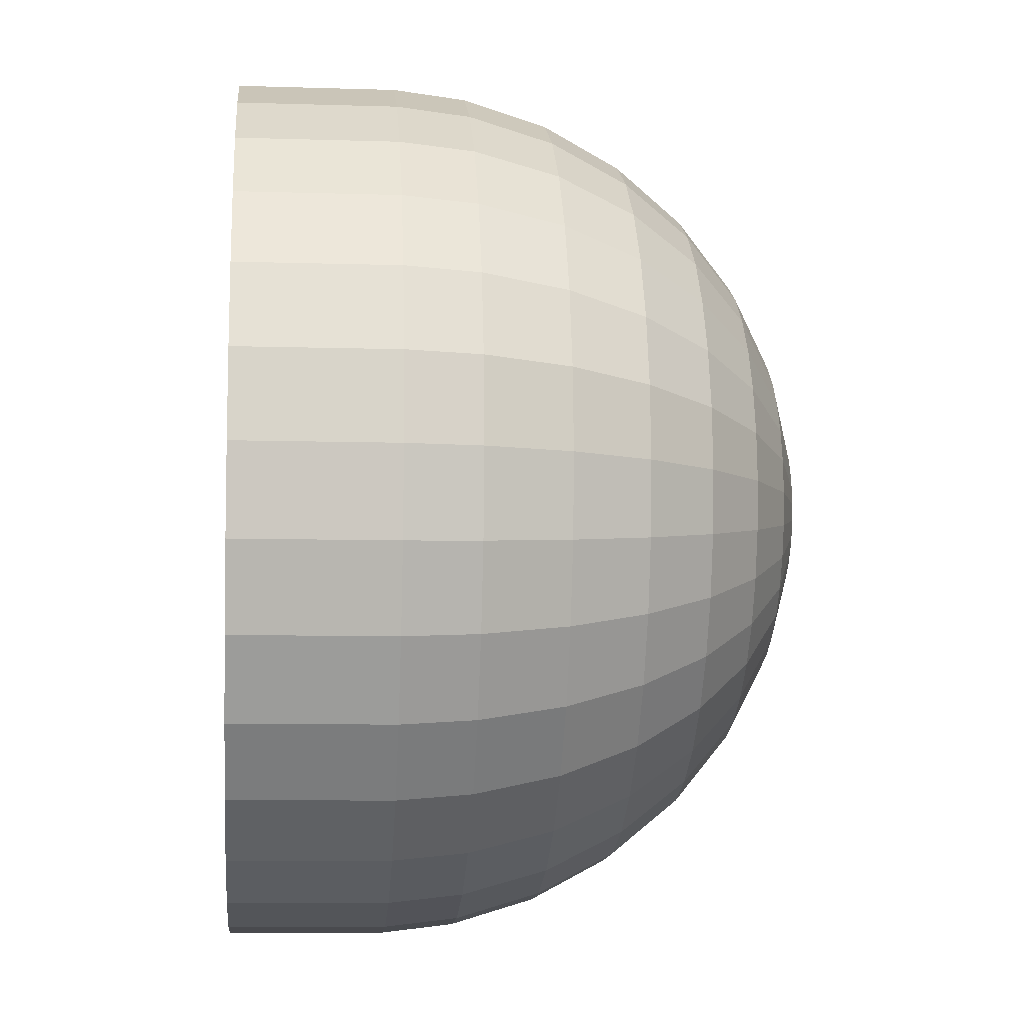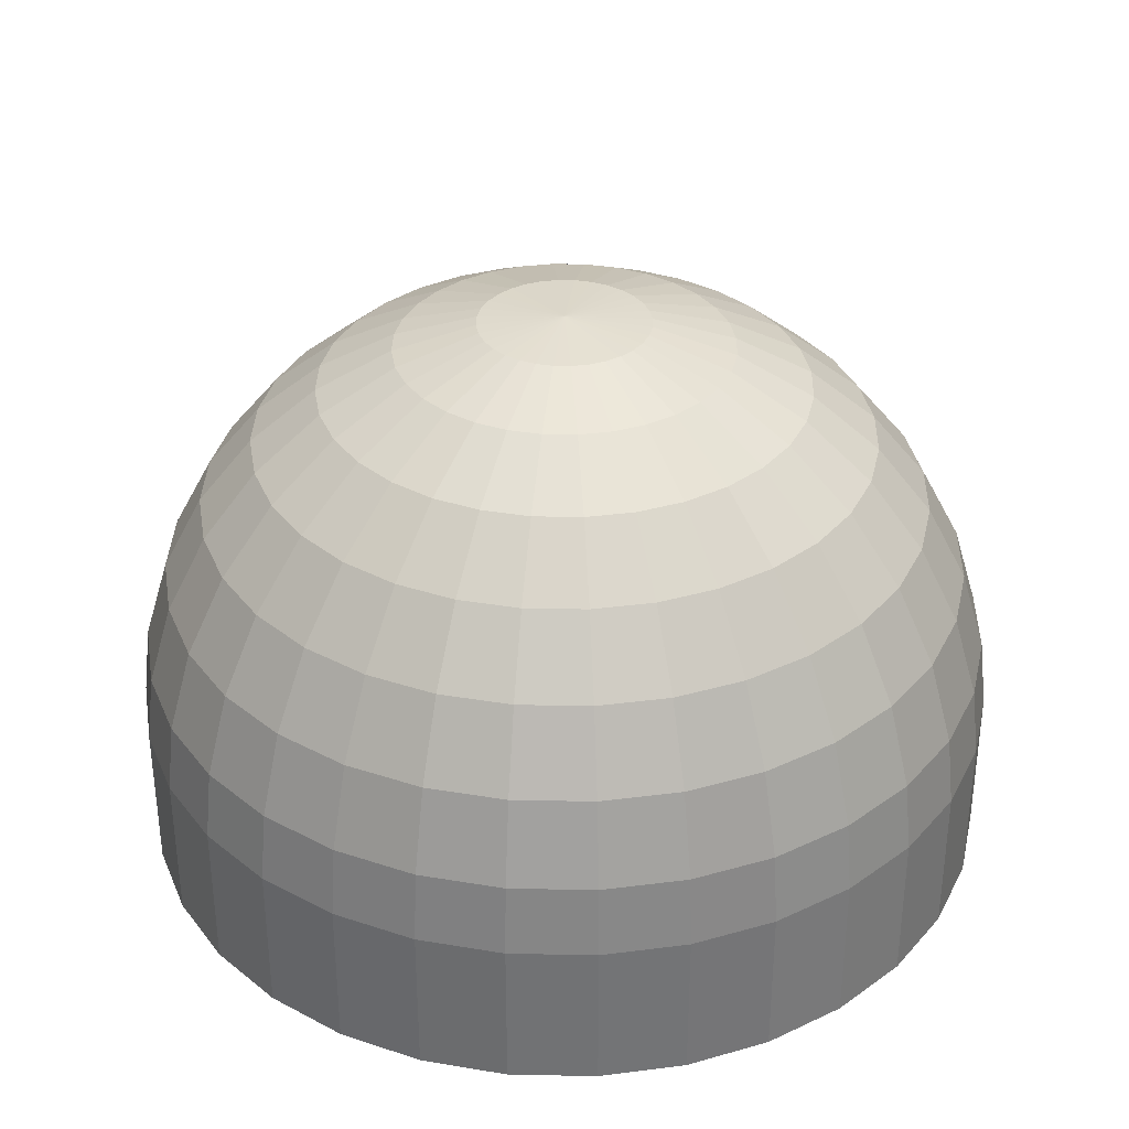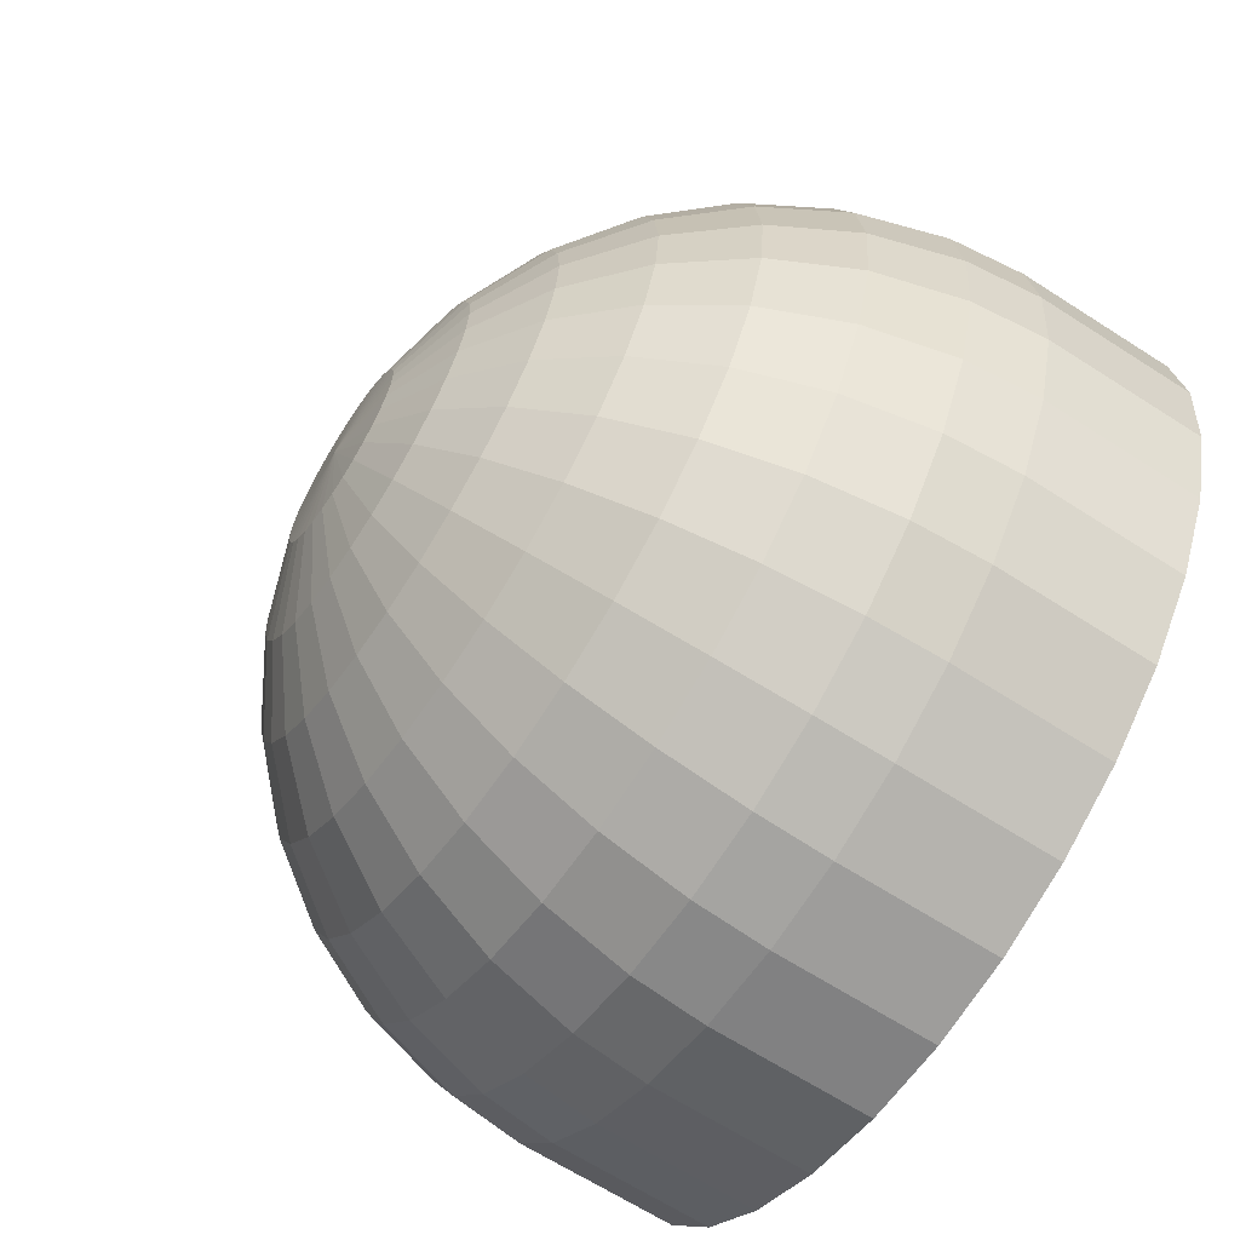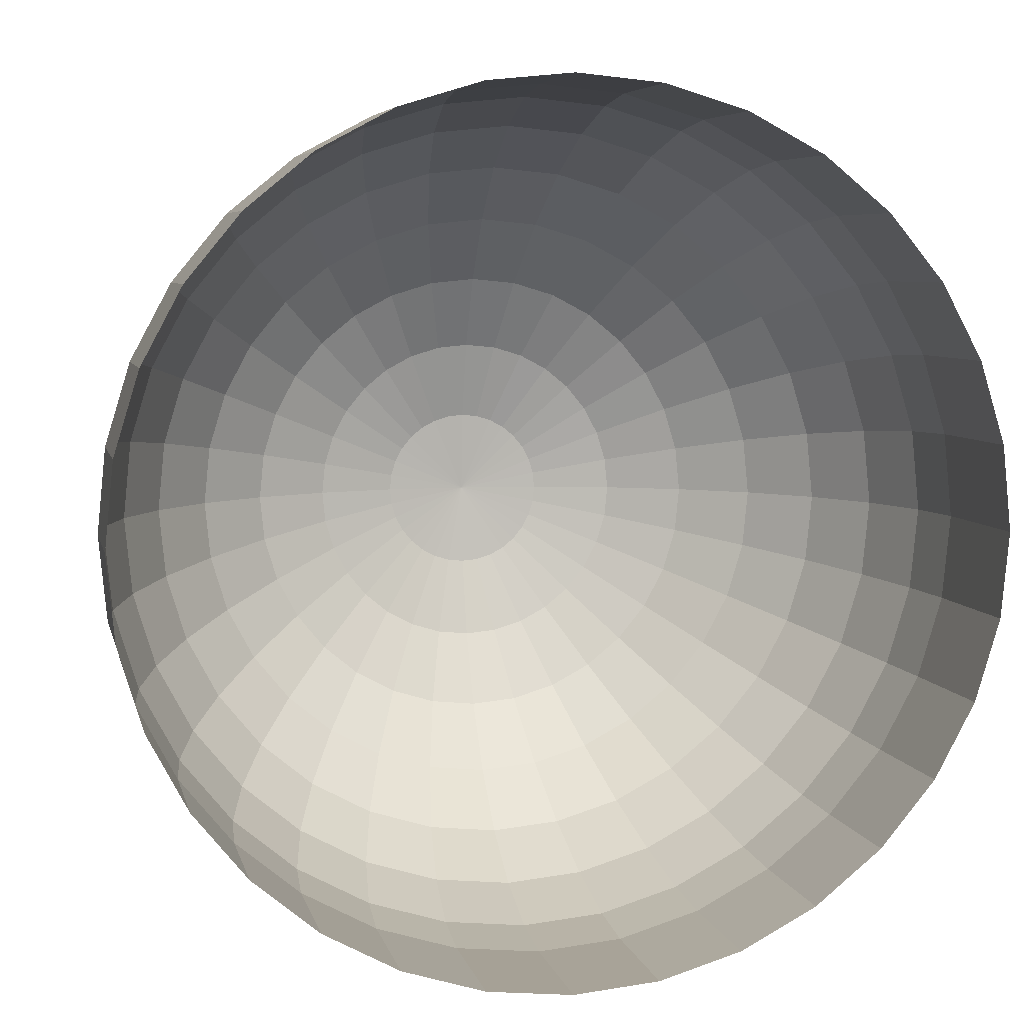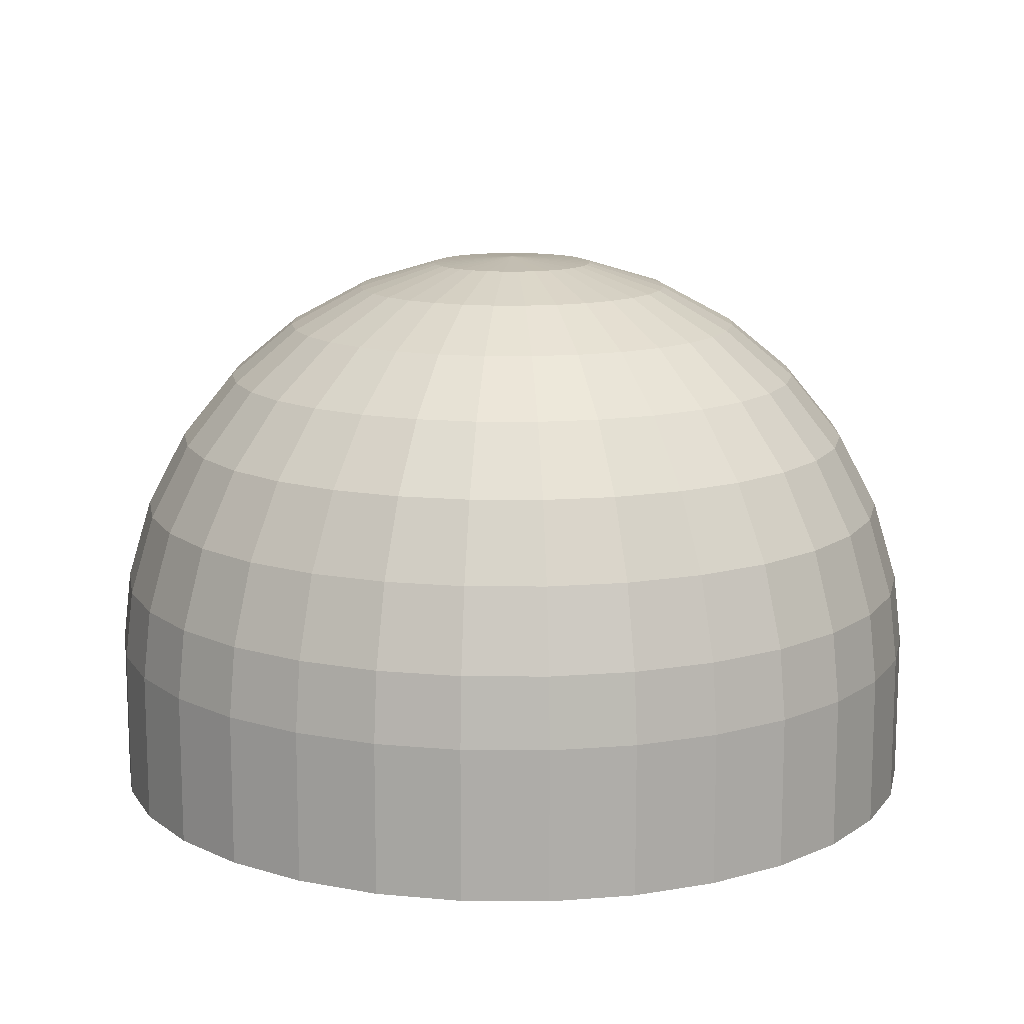
<metadata>
{"format":"obj","ext":"obj","renderer":"f3d","projection":"perspective","resolution":1024,"background":"white","views":[{"elev":-7.8,"azim":84.9,"up":"+Z"},{"elev":34.3,"azim":-105.4,"up":"+Y"},{"elev":-65.5,"azim":-122.9,"up":"+Z"},{"elev":5.8,"azim":-11.8,"up":"+Z"},{"elev":13.0,"azim":6.5,"up":"+Y"}]}
</metadata>
<code>
o Sphere
v 0 0.8275 -0.5502
v 0 0.5529 -0.8235
v 0 0.1942 -0.9714
v 0 0.03252 -0.9904
v 0.03769 0.9761 -0.1895
v 0.07394 0.9194 -0.3717
v 0.1073 0.8275 -0.5397
v 0.1366 0.7037 -0.6869
v 0.1607 0.5529 -0.8077
v 0.1785 0.3808 -0.8974
v 0.1895 0.1942 -0.9527
v 0.1932 0.03252 -0.9714
v 0.07394 0.9761 -0.1785
v 0.145 0.9194 -0.3502
v 0.2106 0.8275 -0.5083
v 0.268 0.7037 -0.647
v 0.3151 0.5529 -0.7608
v 0.3502 0.3808 -0.8454
v 0.3717 0.1942 -0.8974
v 0.379 0.03252 -0.915
v 0.1073 0.9761 -0.1607
v 0.2106 0.9194 -0.3151
v 0.3057 0.8275 -0.4575
v 0.3891 0.7037 -0.5823
v 0.4575 0.5529 -0.6847
v 0.5083 0.3808 -0.7608
v 0.5397 0.1942 -0.8077
v 0.5502 0.03252 -0.8235
v 0.1366 0.9761 -0.1366
v 0.268 0.9194 -0.268
v 0.3891 0.8275 -0.3891
v 0.4952 0.7037 -0.4952
v 0.5823 0.5529 -0.5823
v 0.647 0.3808 -0.647
v 0.6869 0.1942 -0.6869
v 0.7003 0.03252 -0.7003
v 0.1607 0.9761 -0.1073
v 0.3151 0.9194 -0.2106
v 0.4575 0.8275 -0.3057
v 0.5823 0.7037 -0.3891
v 0.6847 0.5529 -0.4575
v 0.7608 0.3808 -0.5083
v 0.8077 0.1942 -0.5397
v 0.8235 0.03252 -0.5502
v 0 0.9904 -0
v 0.1785 0.9761 -0.07394
v 0.3502 0.9194 -0.145
v 0.5083 0.8275 -0.2106
v 0.647 0.7037 -0.268
v 0.7608 0.5529 -0.3151
v 0.8454 0.3808 -0.3502
v 0.8974 0.1942 -0.3717
v 0.915 0.03252 -0.379
v 0.1895 0.9761 -0.03769
v 0.3717 0.9194 -0.07394
v 0.5397 0.8275 -0.1073
v 0.6869 0.7037 -0.1366
v 0.8077 0.5529 -0.1607
v 0.8974 0.3808 -0.1785
v 0.9527 0.1942 -0.1895
v 0.9714 0.03252 -0.1932
v 0.1932 0.9761 0
v 0.379 0.9194 0
v 0.5502 0.8275 0
v 0.7003 0.7037 0
v 0.8235 0.5529 0
v 0.915 0.3808 -0
v 0.9714 0.1942 0
v 0.9904 0.03252 0
v 0.1895 0.9761 0.03769
v 0.3717 0.9194 0.07394
v 0.5397 0.8275 0.1073
v 0.6869 0.7037 0.1366
v 0.8077 0.5529 0.1607
v 0.8974 0.3808 0.1785
v 0.9527 0.1942 0.1895
v 0.9714 0.03252 0.1932
v 0.1785 0.9761 0.07394
v 0.3502 0.9194 0.145
v 0.5083 0.8275 0.2106
v 0.647 0.7037 0.268
v 0.7608 0.5529 0.3151
v 0.8454 0.3808 0.3502
v 0.8974 0.1942 0.3717
v 0.915 0.03252 0.379
v 0.1607 0.9761 0.1073
v 0.3151 0.9194 0.2106
v 0.4575 0.8275 0.3057
v 0.5823 0.7037 0.3891
v 0.6847 0.5529 0.4575
v 0.7608 0.3808 0.5083
v 0.8077 0.1942 0.5397
v 0.8235 0.03252 0.5502
v 0.1366 0.9761 0.1366
v 0.268 0.9194 0.268
v 0.3891 0.8275 0.3891
v 0.4952 0.7037 0.4952
v 0.5823 0.5529 0.5823
v 0.647 0.3808 0.647
v 0.6869 0.1942 0.6869
v 0.7003 0.03252 0.7003
v 0.1073 0.9761 0.1607
v 0.2106 0.9194 0.3151
v 0.3057 0.8275 0.4575
v 0.3891 0.7037 0.5823
v 0.4575 0.5529 0.6847
v 0.5083 0.3808 0.7608
v 0.5397 0.1942 0.8077
v 0.5502 0.03252 0.8235
v 0.07394 0.9761 0.1785
v 0.145 0.9194 0.3502
v 0.2106 0.8275 0.5083
v 0.268 0.7037 0.647
v 0.3151 0.5529 0.7608
v 0.3502 0.3808 0.8454
v 0.3717 0.1942 0.8974
v 0.379 0.03252 0.915
v 0.03769 0.9761 0.1895
v 0.07394 0.9194 0.3717
v 0.1073 0.8275 0.5397
v 0.1366 0.7037 0.6869
v 0.1607 0.5529 0.8077
v 0.1785 0.3808 0.8974
v 0.1895 0.1942 0.9527
v 0.1932 0.03252 0.9714
v -0 0.9761 0.1932
v -0 0.9194 0.379
v -0 0.8275 0.5502
v -0 0.7037 0.7003
v -0 0.5529 0.8235
v -0 0.3808 0.915
v -0 0.1942 0.9714
v -0 0.03252 0.9904
v -0.03769 0.9761 0.1895
v -0.07394 0.9194 0.3717
v -0.1073 0.8275 0.5397
v -0.1366 0.7037 0.6869
v -0.1607 0.5529 0.8077
v -0.1785 0.3808 0.8974
v -0.1895 0.1942 0.9527
v -0.1932 0.03252 0.9714
v -0.07394 0.9761 0.1785
v -0.145 0.9194 0.3502
v -0.2106 0.8275 0.5083
v -0.268 0.7037 0.647
v -0.3151 0.5529 0.7608
v -0.3502 0.3808 0.8454
v -0.3717 0.1942 0.8974
v -0.379 0.03252 0.915
v -0.1073 0.9761 0.1607
v -0.2106 0.9194 0.3151
v -0.3057 0.8275 0.4575
v -0.3891 0.7037 0.5823
v -0.4575 0.5529 0.6847
v -0.5083 0.3808 0.7608
v -0.5397 0.1942 0.8077
v -0.5502 0.03252 0.8235
v -0.1366 0.9761 0.1366
v -0.268 0.9194 0.268
v -0.3891 0.8275 0.3891
v -0.4952 0.7037 0.4952
v -0.5823 0.5529 0.5823
v -0.647 0.3808 0.647
v -0.6869 0.1942 0.6869
v -0.7003 0.03252 0.7003
v -0.1607 0.9761 0.1073
v -0.3151 0.9194 0.2106
v -0.4575 0.8275 0.3057
v -0.5823 0.7037 0.3891
v -0.6847 0.5529 0.4575
v -0.7608 0.3808 0.5083
v -0.8077 0.1942 0.5397
v -0.8235 0.03252 0.5502
v -0.1785 0.9761 0.07394
v -0.3502 0.9194 0.145
v -0.5083 0.8275 0.2106
v -0.647 0.7037 0.268
v -0.7608 0.5529 0.3151
v -0.8454 0.3808 0.3502
v -0.8974 0.1942 0.3717
v -0.915 0.03252 0.379
v -0.1895 0.9761 0.03769
v -0.3717 0.9194 0.07394
v -0.5397 0.8275 0.1073
v -0.6869 0.7037 0.1366
v -0.8077 0.5529 0.1607
v -0.8974 0.3808 0.1785
v -0.9527 0.1942 0.1895
v -0.9714 0.03252 0.1932
v -0.1932 0.9761 -0
v -0.379 0.9194 -0
v -0.5502 0.8275 -0
v -0.7003 0.7037 -0
v -0.8235 0.5529 -0
v -0.915 0.3808 -0
v -0.9714 0.1942 -0
v -0.9904 0.03252 -0
v -0.1895 0.9761 -0.03769
v -0.3717 0.9194 -0.07394
v -0.5397 0.8275 -0.1073
v -0.6869 0.7037 -0.1366
v -0.8077 0.5529 -0.1607
v -0.8974 0.3808 -0.1785
v -0.9527 0.1942 -0.1895
v -0.9714 0.03252 -0.1932
v -0.1785 0.9761 -0.07394
v -0.3502 0.9194 -0.145
v -0.5083 0.8275 -0.2106
v -0.647 0.7037 -0.268
v -0.7608 0.5529 -0.3151
v -0.8454 0.3808 -0.3502
v -0.8974 0.1942 -0.3717
v -0.915 0.03252 -0.379
v -0.1607 0.9761 -0.1073
v -0.3151 0.9194 -0.2106
v -0.4575 0.8275 -0.3057
v -0.5823 0.7037 -0.3891
v -0.6847 0.5529 -0.4575
v -0.7608 0.3808 -0.5083
v -0.8077 0.1942 -0.5397
v -0.8235 0.03252 -0.5502
v -0.1366 0.9761 -0.1366
v -0.268 0.9194 -0.268
v -0.3891 0.8275 -0.3891
v -0.4952 0.7037 -0.4952
v -0.5823 0.5529 -0.5823
v -0.647 0.3808 -0.647
v -0.6869 0.1942 -0.6869
v -0.7003 0.03252 -0.7003
v -0.1073 0.9761 -0.1607
v -0.2106 0.9194 -0.3151
v -0.3057 0.8275 -0.4575
v -0.3891 0.7037 -0.5823
v -0.4575 0.5529 -0.6847
v -0.5083 0.3808 -0.7608
v -0.5397 0.1942 -0.8077
v -0.5502 0.03252 -0.8235
v -0.07394 0.9761 -0.1785
v -0.145 0.9194 -0.3502
v -0.2106 0.8275 -0.5083
v -0.268 0.7037 -0.647
v -0.3151 0.5529 -0.7608
v -0.3502 0.3808 -0.8454
v -0.3717 0.1942 -0.8974
v -0.379 0.03252 -0.915
v -0.03769 0.9761 -0.1895
v -0.07394 0.9194 -0.3717
v -0.1073 0.8275 -0.5397
v -0.1366 0.7037 -0.6869
v -0.1607 0.5529 -0.8077
v -0.1785 0.3808 -0.8974
v -0.1895 0.1942 -0.9527
v -0.1932 0.03252 -0.9714
v 0 0.9761 -0.1932
v 0 0.9194 -0.379
v 0 0.7037 -0.7003
v 0 0.3808 -0.915
v 0 -0.3176 -0.9904
v 0.1932 -0.3176 -0.9714
v 0.379 -0.3176 -0.915
v 0.5502 -0.3176 -0.8235
v 0.7003 -0.3176 -0.7003
v 0.8235 -0.3176 -0.5502
v 0.915 -0.3176 -0.379
v 0.9714 -0.3176 -0.1932
v 0.9904 -0.3176 0
v 0.9714 -0.3176 0.1932
v 0.915 -0.3176 0.379
v 0.8235 -0.3176 0.5502
v 0.7003 -0.3176 0.7003
v 0.5502 -0.3176 0.8235
v 0.379 -0.3176 0.915
v 0.1932 -0.3176 0.9714
v -0 -0.3176 0.9904
v -0.1932 -0.3176 0.9714
v -0.379 -0.3176 0.915
v -0.5502 -0.3176 0.8235
v -0.7003 -0.3176 0.7003
v -0.8235 -0.3176 0.5502
v -0.915 -0.3176 0.379
v -0.9714 -0.3176 0.1932
v -0.9904 -0.3176 -0
v -0.9714 -0.3176 -0.1932
v -0.915 -0.3176 -0.379
v -0.8235 -0.3176 -0.5502
v -0.7003 -0.3176 -0.7003
v -0.5502 -0.3176 -0.8235
v -0.379 -0.3176 -0.915
v -0.1932 -0.3176 -0.9714
f 256 1 7 8
f 2 256 8 9
f 257 2 9 10
f 3 257 10 11
f 4 3 11 12
f 254 45 5
f 255 254 5 6
f 1 255 6 7
f 7 6 14 15
f 8 7 15 16
f 9 8 16 17
f 10 9 17 18
f 11 10 18 19
f 12 11 19 20
f 5 45 13
f 6 5 13 14
f 19 18 26 27
f 20 19 27 28
f 13 45 21
f 14 13 21 22
f 15 14 22 23
f 16 15 23 24
f 17 16 24 25
f 18 17 25 26
f 23 22 30 31
f 24 23 31 32
f 25 24 32 33
f 26 25 33 34
f 27 26 34 35
f 28 27 35 36
f 21 45 29
f 22 21 29 30
f 35 34 42 43
f 36 35 43 44
f 29 45 37
f 30 29 37 38
f 31 30 38 39
f 32 31 39 40
f 33 32 40 41
f 34 33 41 42
f 40 39 48 49
f 41 40 49 50
f 42 41 50 51
f 43 42 51 52
f 44 43 52 53
f 37 45 46
f 38 37 46 47
f 39 38 47 48
f 53 52 60 61
f 46 45 54
f 47 46 54 55
f 48 47 55 56
f 49 48 56 57
f 50 49 57 58
f 51 50 58 59
f 52 51 59 60
f 57 56 64 65
f 58 57 65 66
f 59 58 66 67
f 60 59 67 68
f 61 60 68 69
f 54 45 62
f 55 54 62 63
f 56 55 63 64
f 69 68 76 77
f 62 45 70
f 63 62 70 71
f 64 63 71 72
f 65 64 72 73
f 66 65 73 74
f 67 66 74 75
f 68 67 75 76
f 74 73 81 82
f 75 74 82 83
f 76 75 83 84
f 77 76 84 85
f 70 45 78
f 71 70 78 79
f 72 71 79 80
f 73 72 80 81
f 79 78 86 87
f 80 79 87 88
f 81 80 88 89
f 82 81 89 90
f 83 82 90 91
f 84 83 91 92
f 85 84 92 93
f 78 45 86
f 91 90 98 99
f 92 91 99 100
f 93 92 100 101
f 86 45 94
f 87 86 94 95
f 88 87 95 96
f 89 88 96 97
f 90 89 97 98
f 95 94 102 103
f 96 95 103 104
f 97 96 104 105
f 98 97 105 106
f 99 98 106 107
f 100 99 107 108
f 101 100 108 109
f 94 45 102
f 107 106 114 115
f 108 107 115 116
f 109 108 116 117
f 102 45 110
f 103 102 110 111
f 104 103 111 112
f 105 104 112 113
f 106 105 113 114
f 112 111 119 120
f 113 112 120 121
f 114 113 121 122
f 115 114 122 123
f 116 115 123 124
f 117 116 124 125
f 110 45 118
f 111 110 118 119
f 124 123 131 132
f 125 124 132 133
f 118 45 126
f 119 118 126 127
f 120 119 127 128
f 121 120 128 129
f 122 121 129 130
f 123 122 130 131
f 128 127 135 136
f 129 128 136 137
f 130 129 137 138
f 131 130 138 139
f 132 131 139 140
f 133 132 140 141
f 126 45 134
f 127 126 134 135
f 140 139 147 148
f 141 140 148 149
f 134 45 142
f 135 134 142 143
f 136 135 143 144
f 137 136 144 145
f 138 137 145 146
f 139 138 146 147
f 145 144 152 153
f 146 145 153 154
f 147 146 154 155
f 148 147 155 156
f 149 148 156 157
f 142 45 150
f 143 142 150 151
f 144 143 151 152
f 157 156 164 165
f 150 45 158
f 151 150 158 159
f 152 151 159 160
f 153 152 160 161
f 154 153 161 162
f 155 154 162 163
f 156 155 163 164
f 162 161 169 170
f 163 162 170 171
f 164 163 171 172
f 165 164 172 173
f 158 45 166
f 159 158 166 167
f 160 159 167 168
f 161 160 168 169
f 166 45 174
f 167 166 174 175
f 168 167 175 176
f 169 168 176 177
f 170 169 177 178
f 171 170 178 179
f 172 171 179 180
f 173 172 180 181
f 178 177 185 186
f 179 178 186 187
f 180 179 187 188
f 181 180 188 189
f 174 45 182
f 175 174 182 183
f 176 175 183 184
f 177 176 184 185
f 183 182 190 191
f 184 183 191 192
f 185 184 192 193
f 186 185 193 194
f 187 186 194 195
f 188 187 195 196
f 189 188 196 197
f 182 45 190
f 195 194 202 203
f 196 195 203 204
f 197 196 204 205
f 190 45 198
f 191 190 198 199
f 192 191 199 200
f 193 192 200 201
f 194 193 201 202
f 199 198 206 207
f 200 199 207 208
f 201 200 208 209
f 202 201 209 210
f 203 202 210 211
f 204 203 211 212
f 205 204 212 213
f 198 45 206
f 211 210 218 219
f 212 211 219 220
f 213 212 220 221
f 206 45 214
f 207 206 214 215
f 208 207 215 216
f 209 208 216 217
f 210 209 217 218
f 216 215 223 224
f 217 216 224 225
f 218 217 225 226
f 219 218 226 227
f 220 219 227 228
f 221 220 228 229
f 214 45 222
f 215 214 222 223
f 228 227 235 236
f 229 228 236 237
f 222 45 230
f 223 222 230 231
f 224 223 231 232
f 225 224 232 233
f 226 225 233 234
f 227 226 234 235
f 233 232 240 241
f 234 233 241 242
f 235 234 242 243
f 236 235 243 244
f 237 236 244 245
f 230 45 238
f 231 230 238 239
f 232 231 239 240
f 245 244 252 253
f 238 45 246
f 239 238 246 247
f 240 239 247 248
f 241 240 248 249
f 242 241 249 250
f 243 242 250 251
f 244 243 251 252
f 249 248 1 256
f 250 249 256 2
f 251 250 2 257
f 252 251 257 3
f 253 252 3 4
f 246 45 254
f 247 246 254 255
f 248 247 255 1
f 181 189 281 280
f 125 133 274 273
f 101 109 271 270
f 69 77 267 266
f 44 53 264 263
f 197 205 283 282
f 117 125 273 272
f 141 149 276 275
f 85 93 269 268
f 61 69 266 265
f 157 165 278 277
f 20 28 261 260
f 213 221 285 284
f 133 141 275 274
f 77 85 268 267
f 4 12 259 258
f 229 237 287 286
f 12 20 260 259
f 205 213 284 283
f 149 157 277 276
f 93 101 270 269
f 36 44 263 262
f 245 253 289 288
f 173 181 280 279
f 221 229 286 285
f 165 173 279 278
f 53 61 265 264
f 28 36 262 261
f 189 197 282 281
f 253 4 258 289
f 109 117 272 271
f 237 245 288 287

</code>
